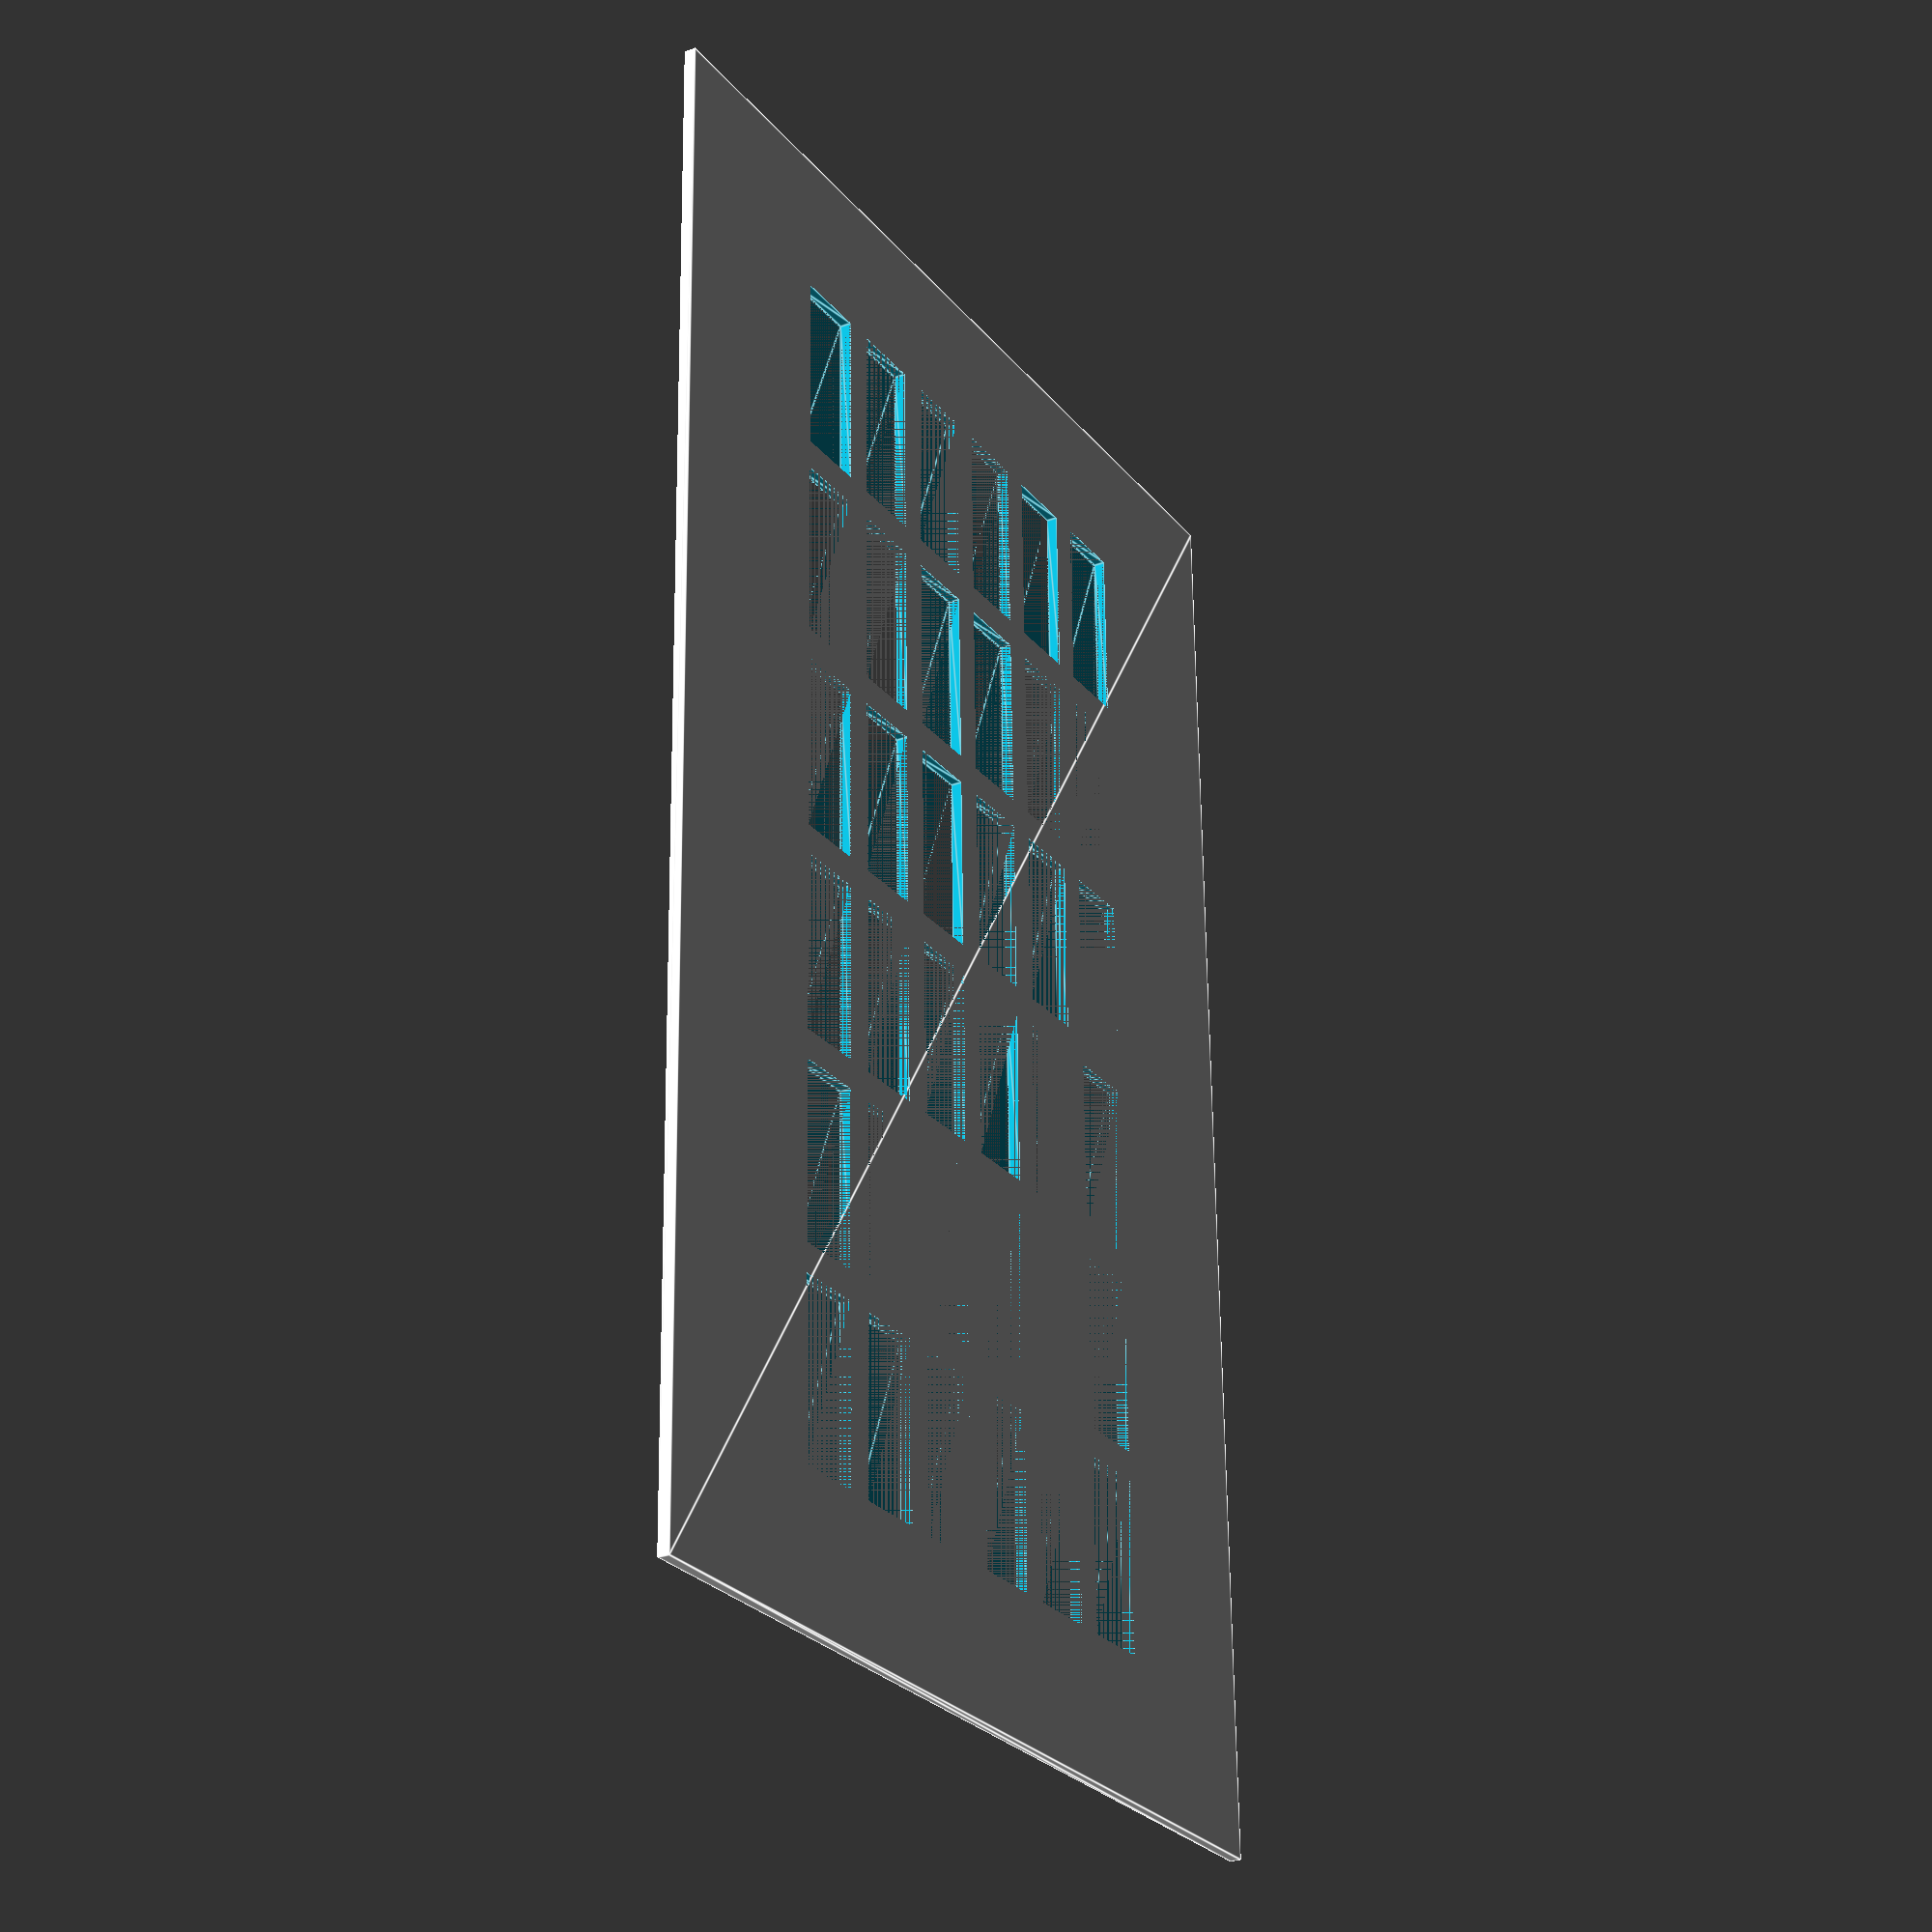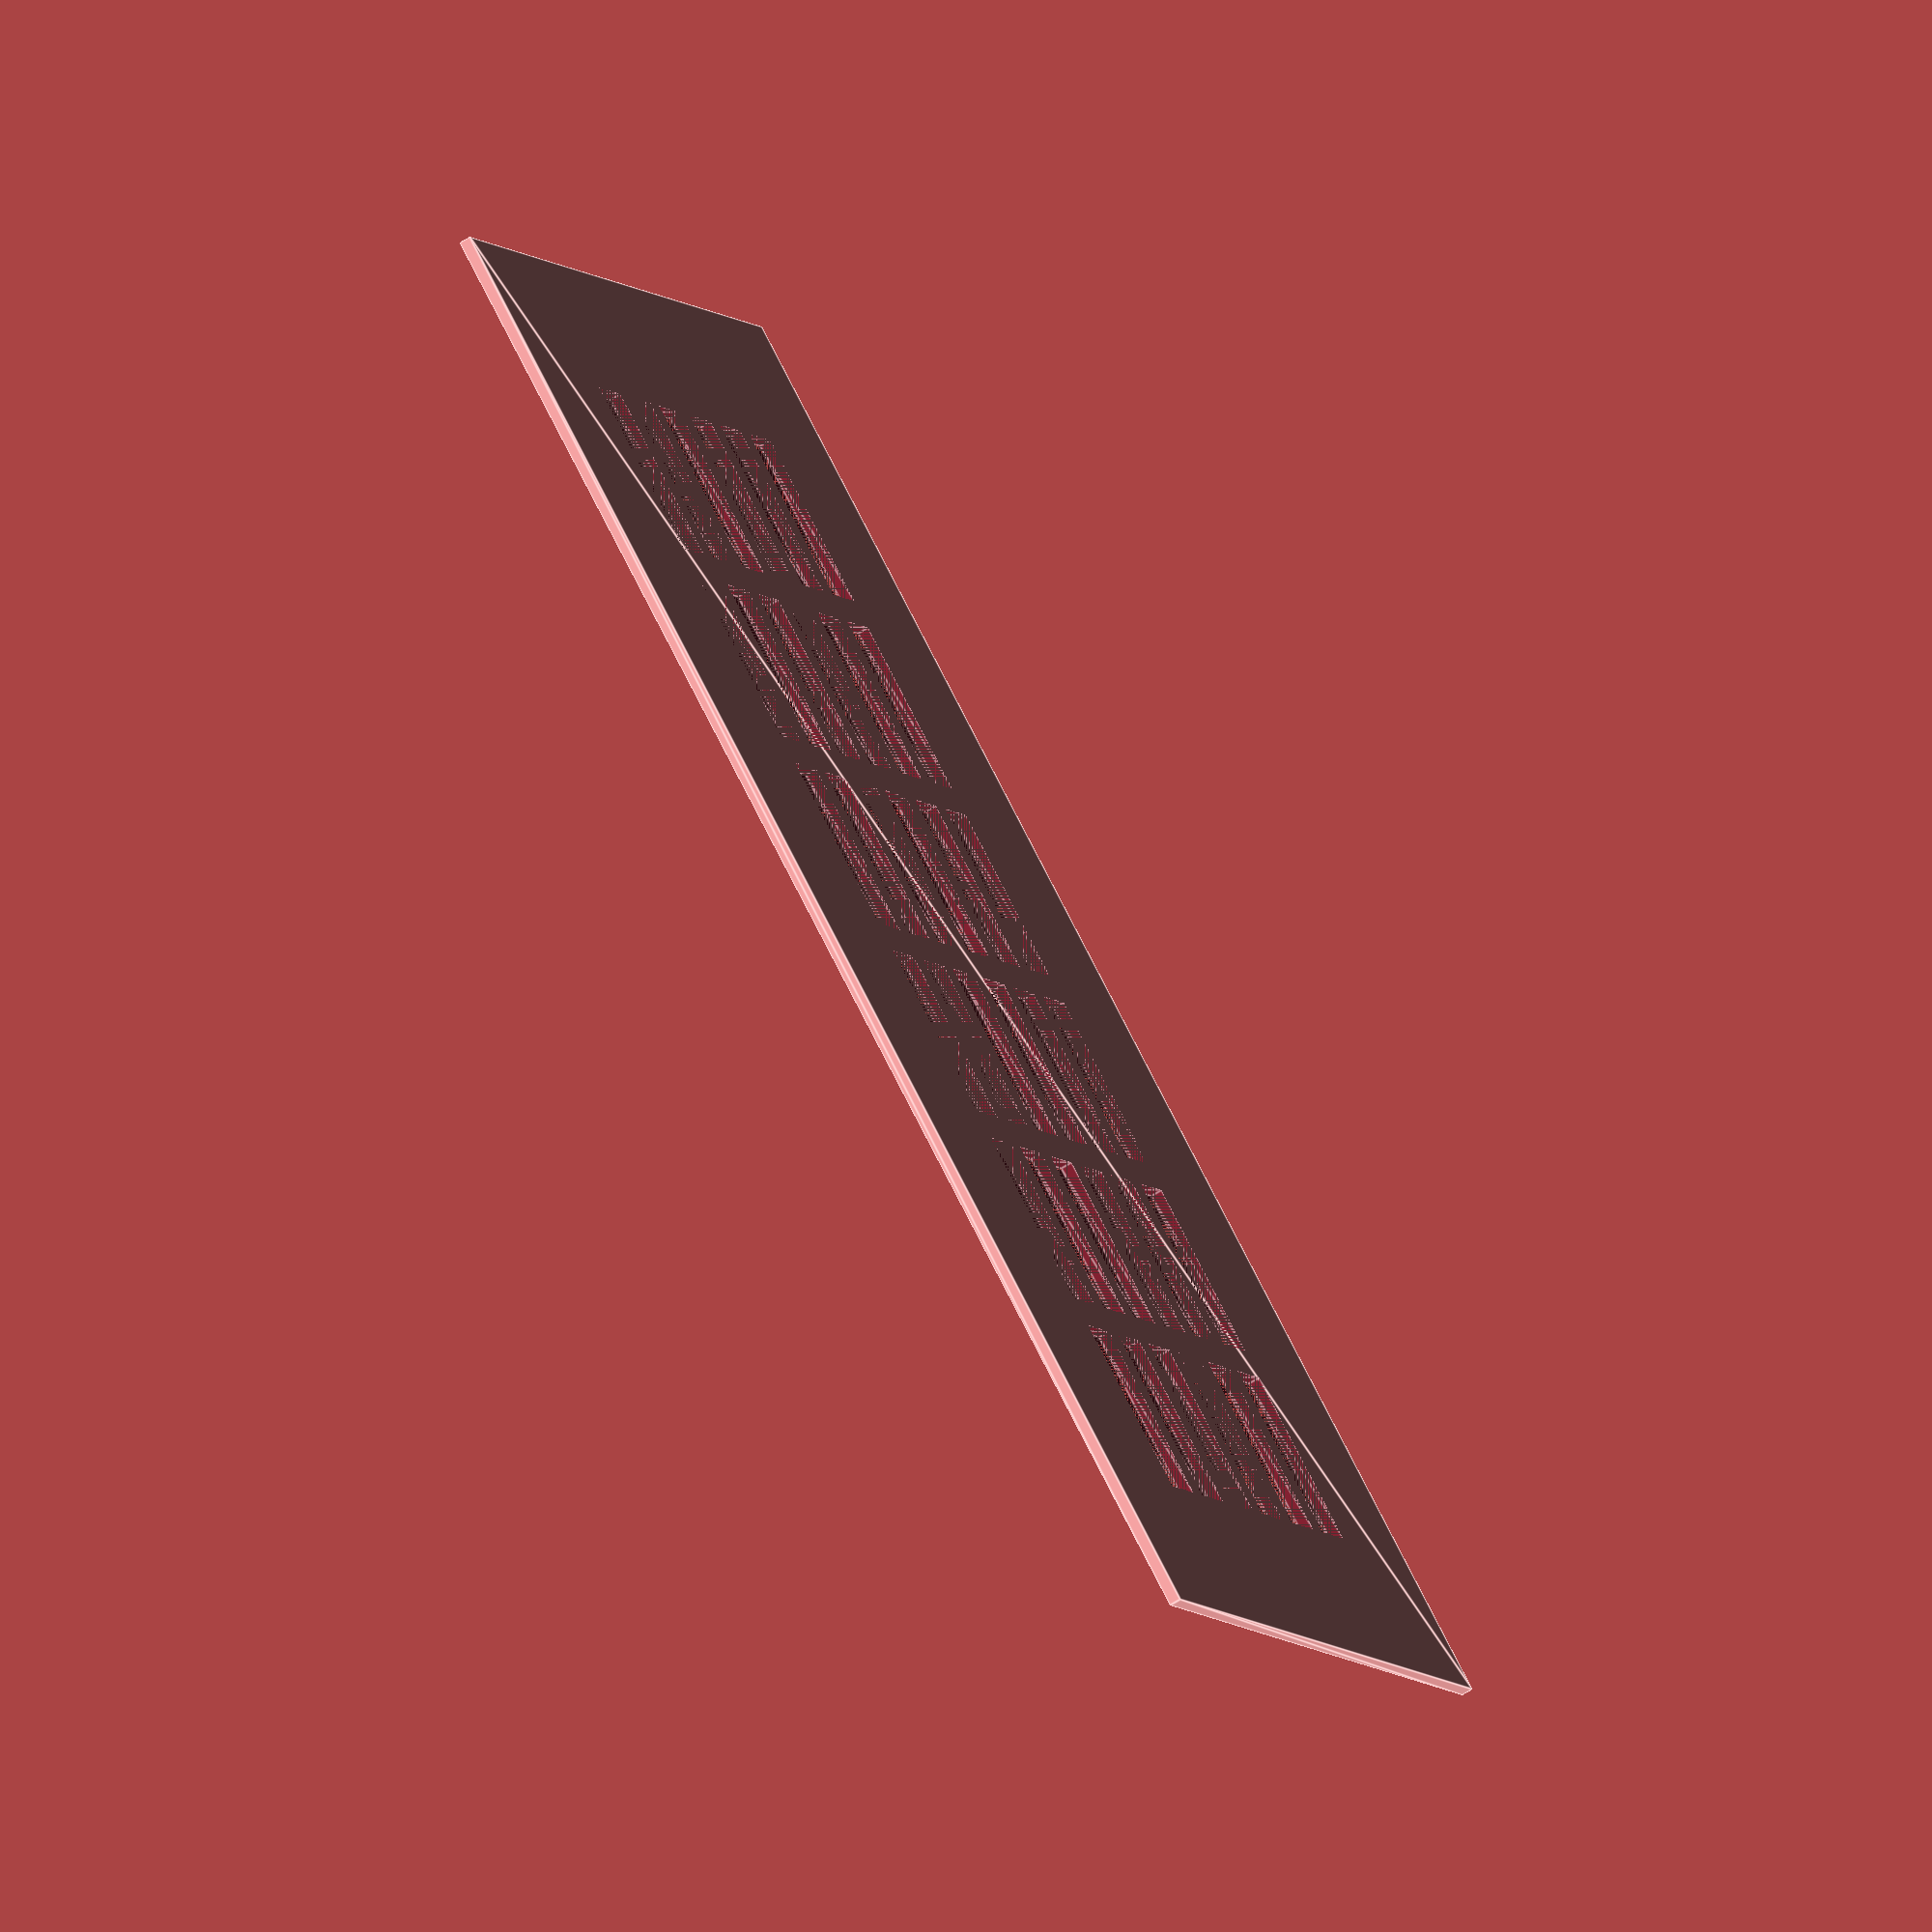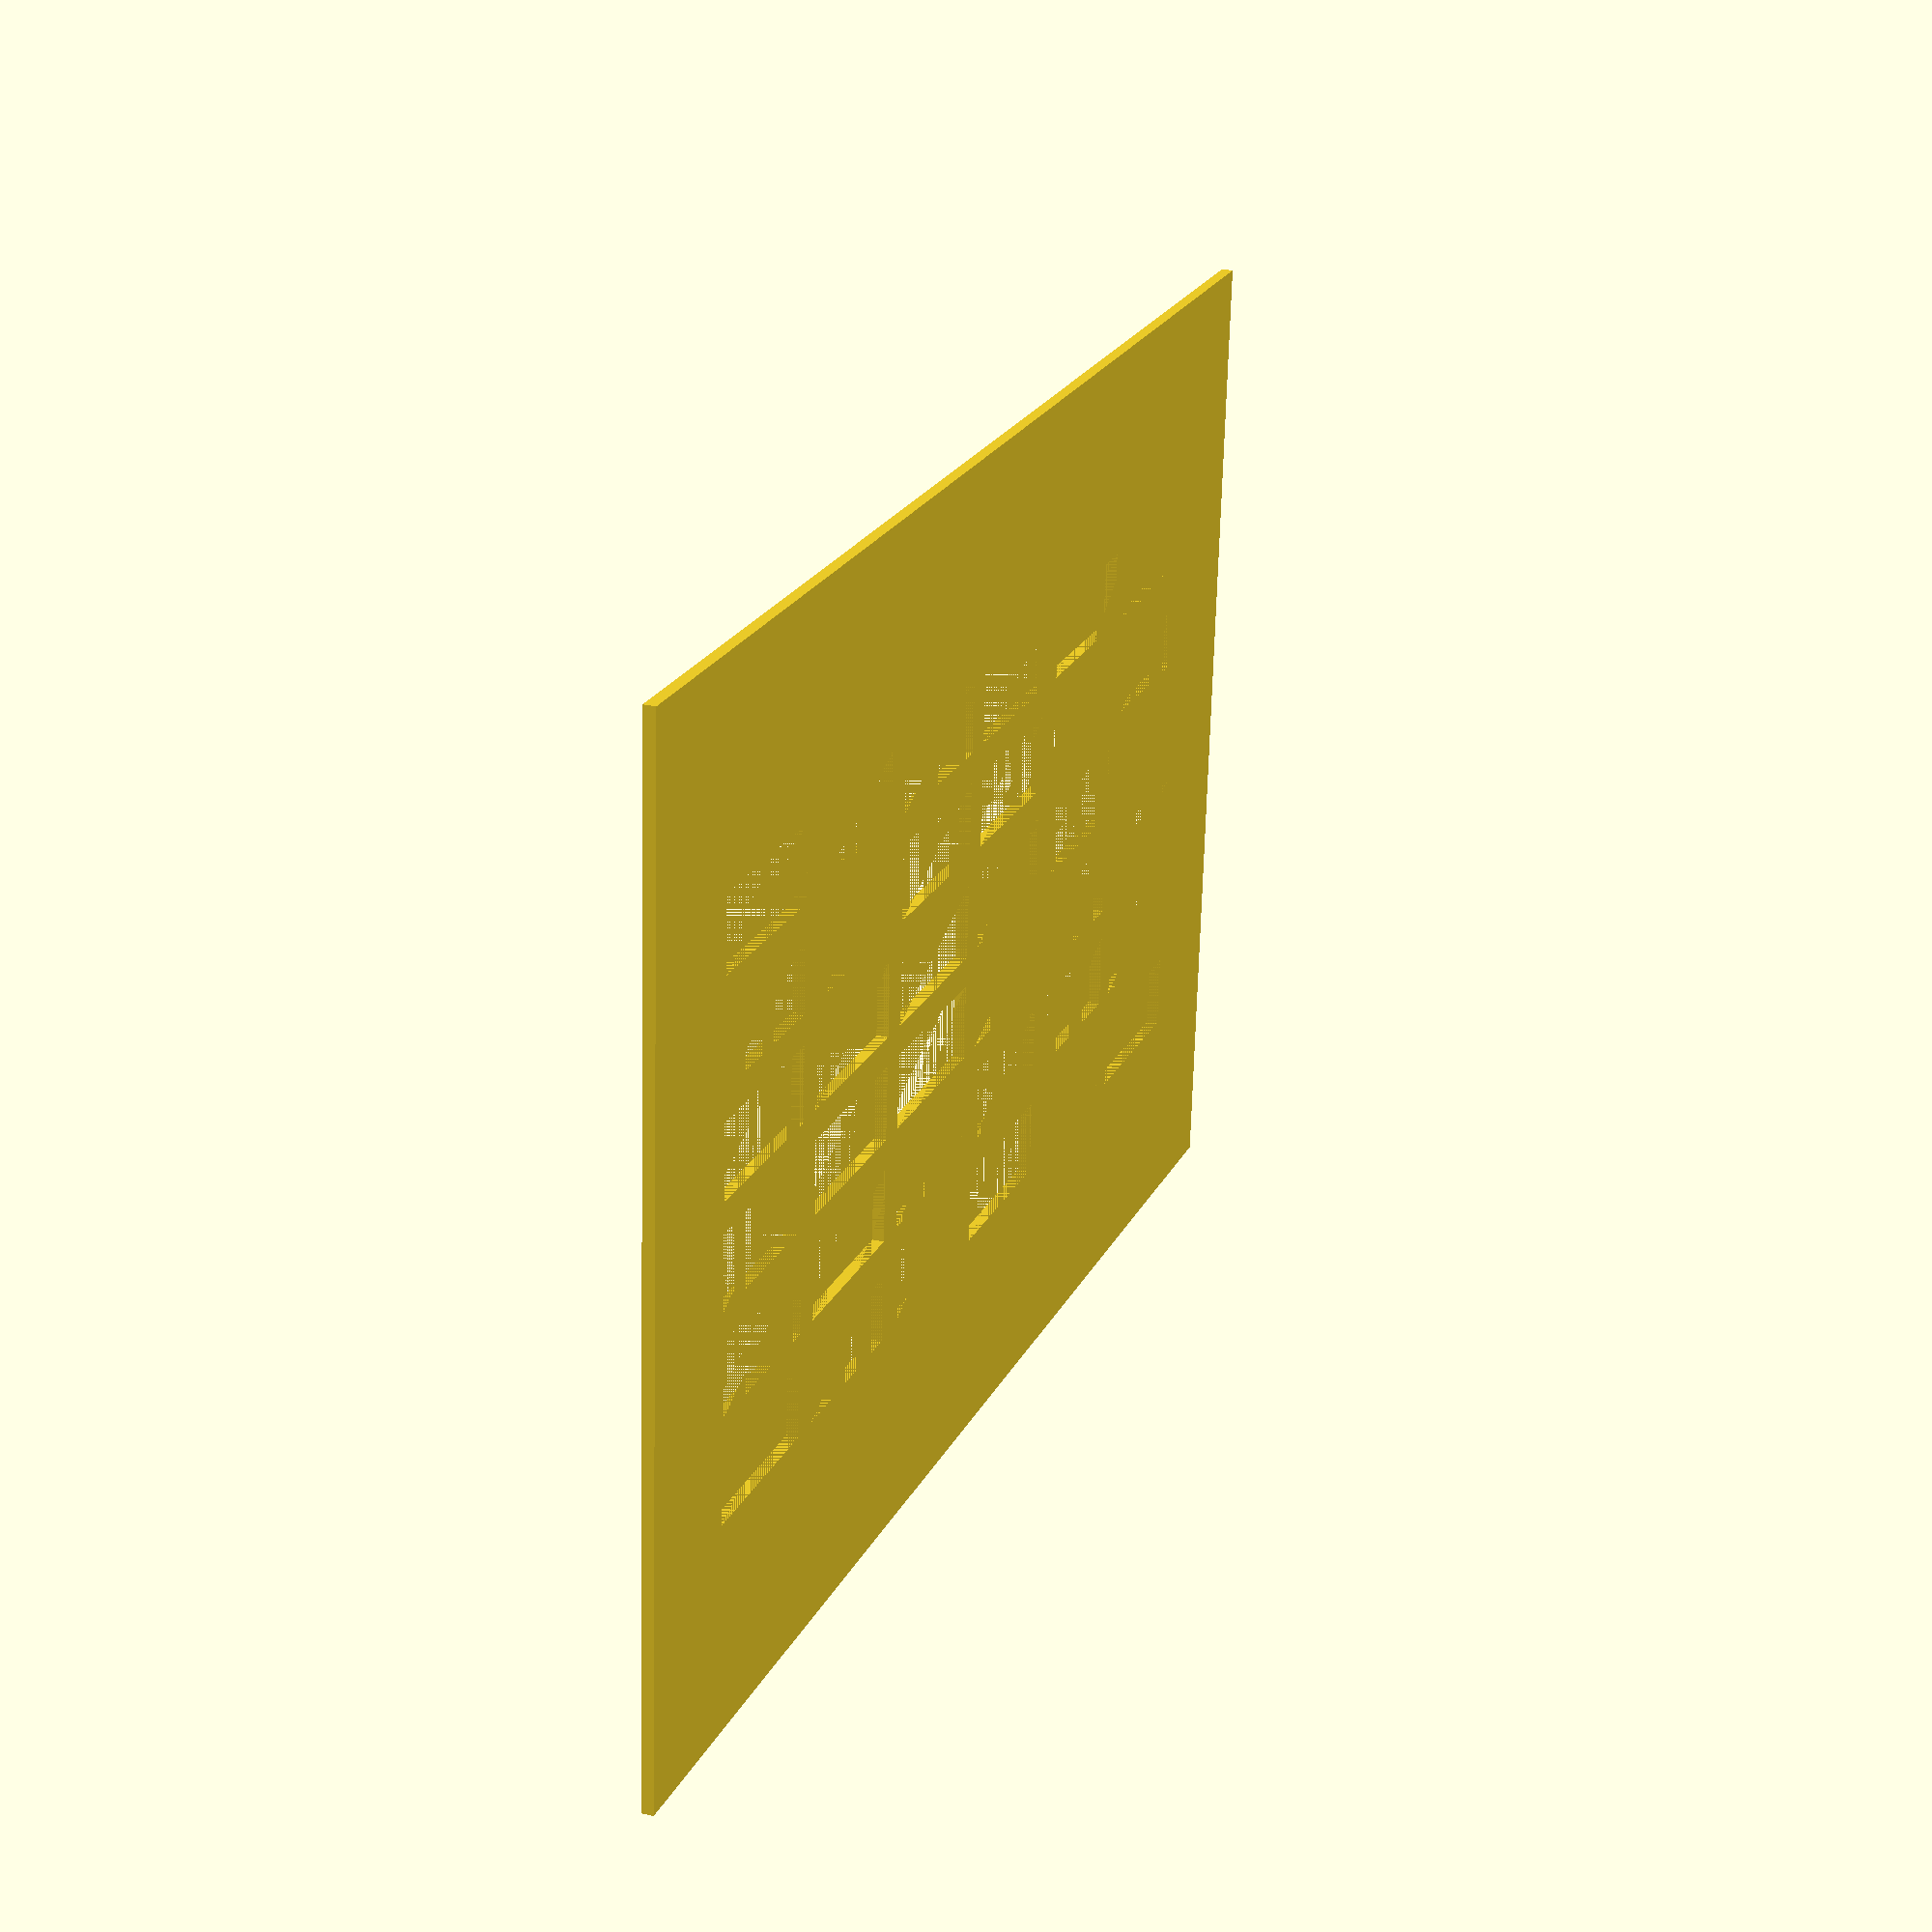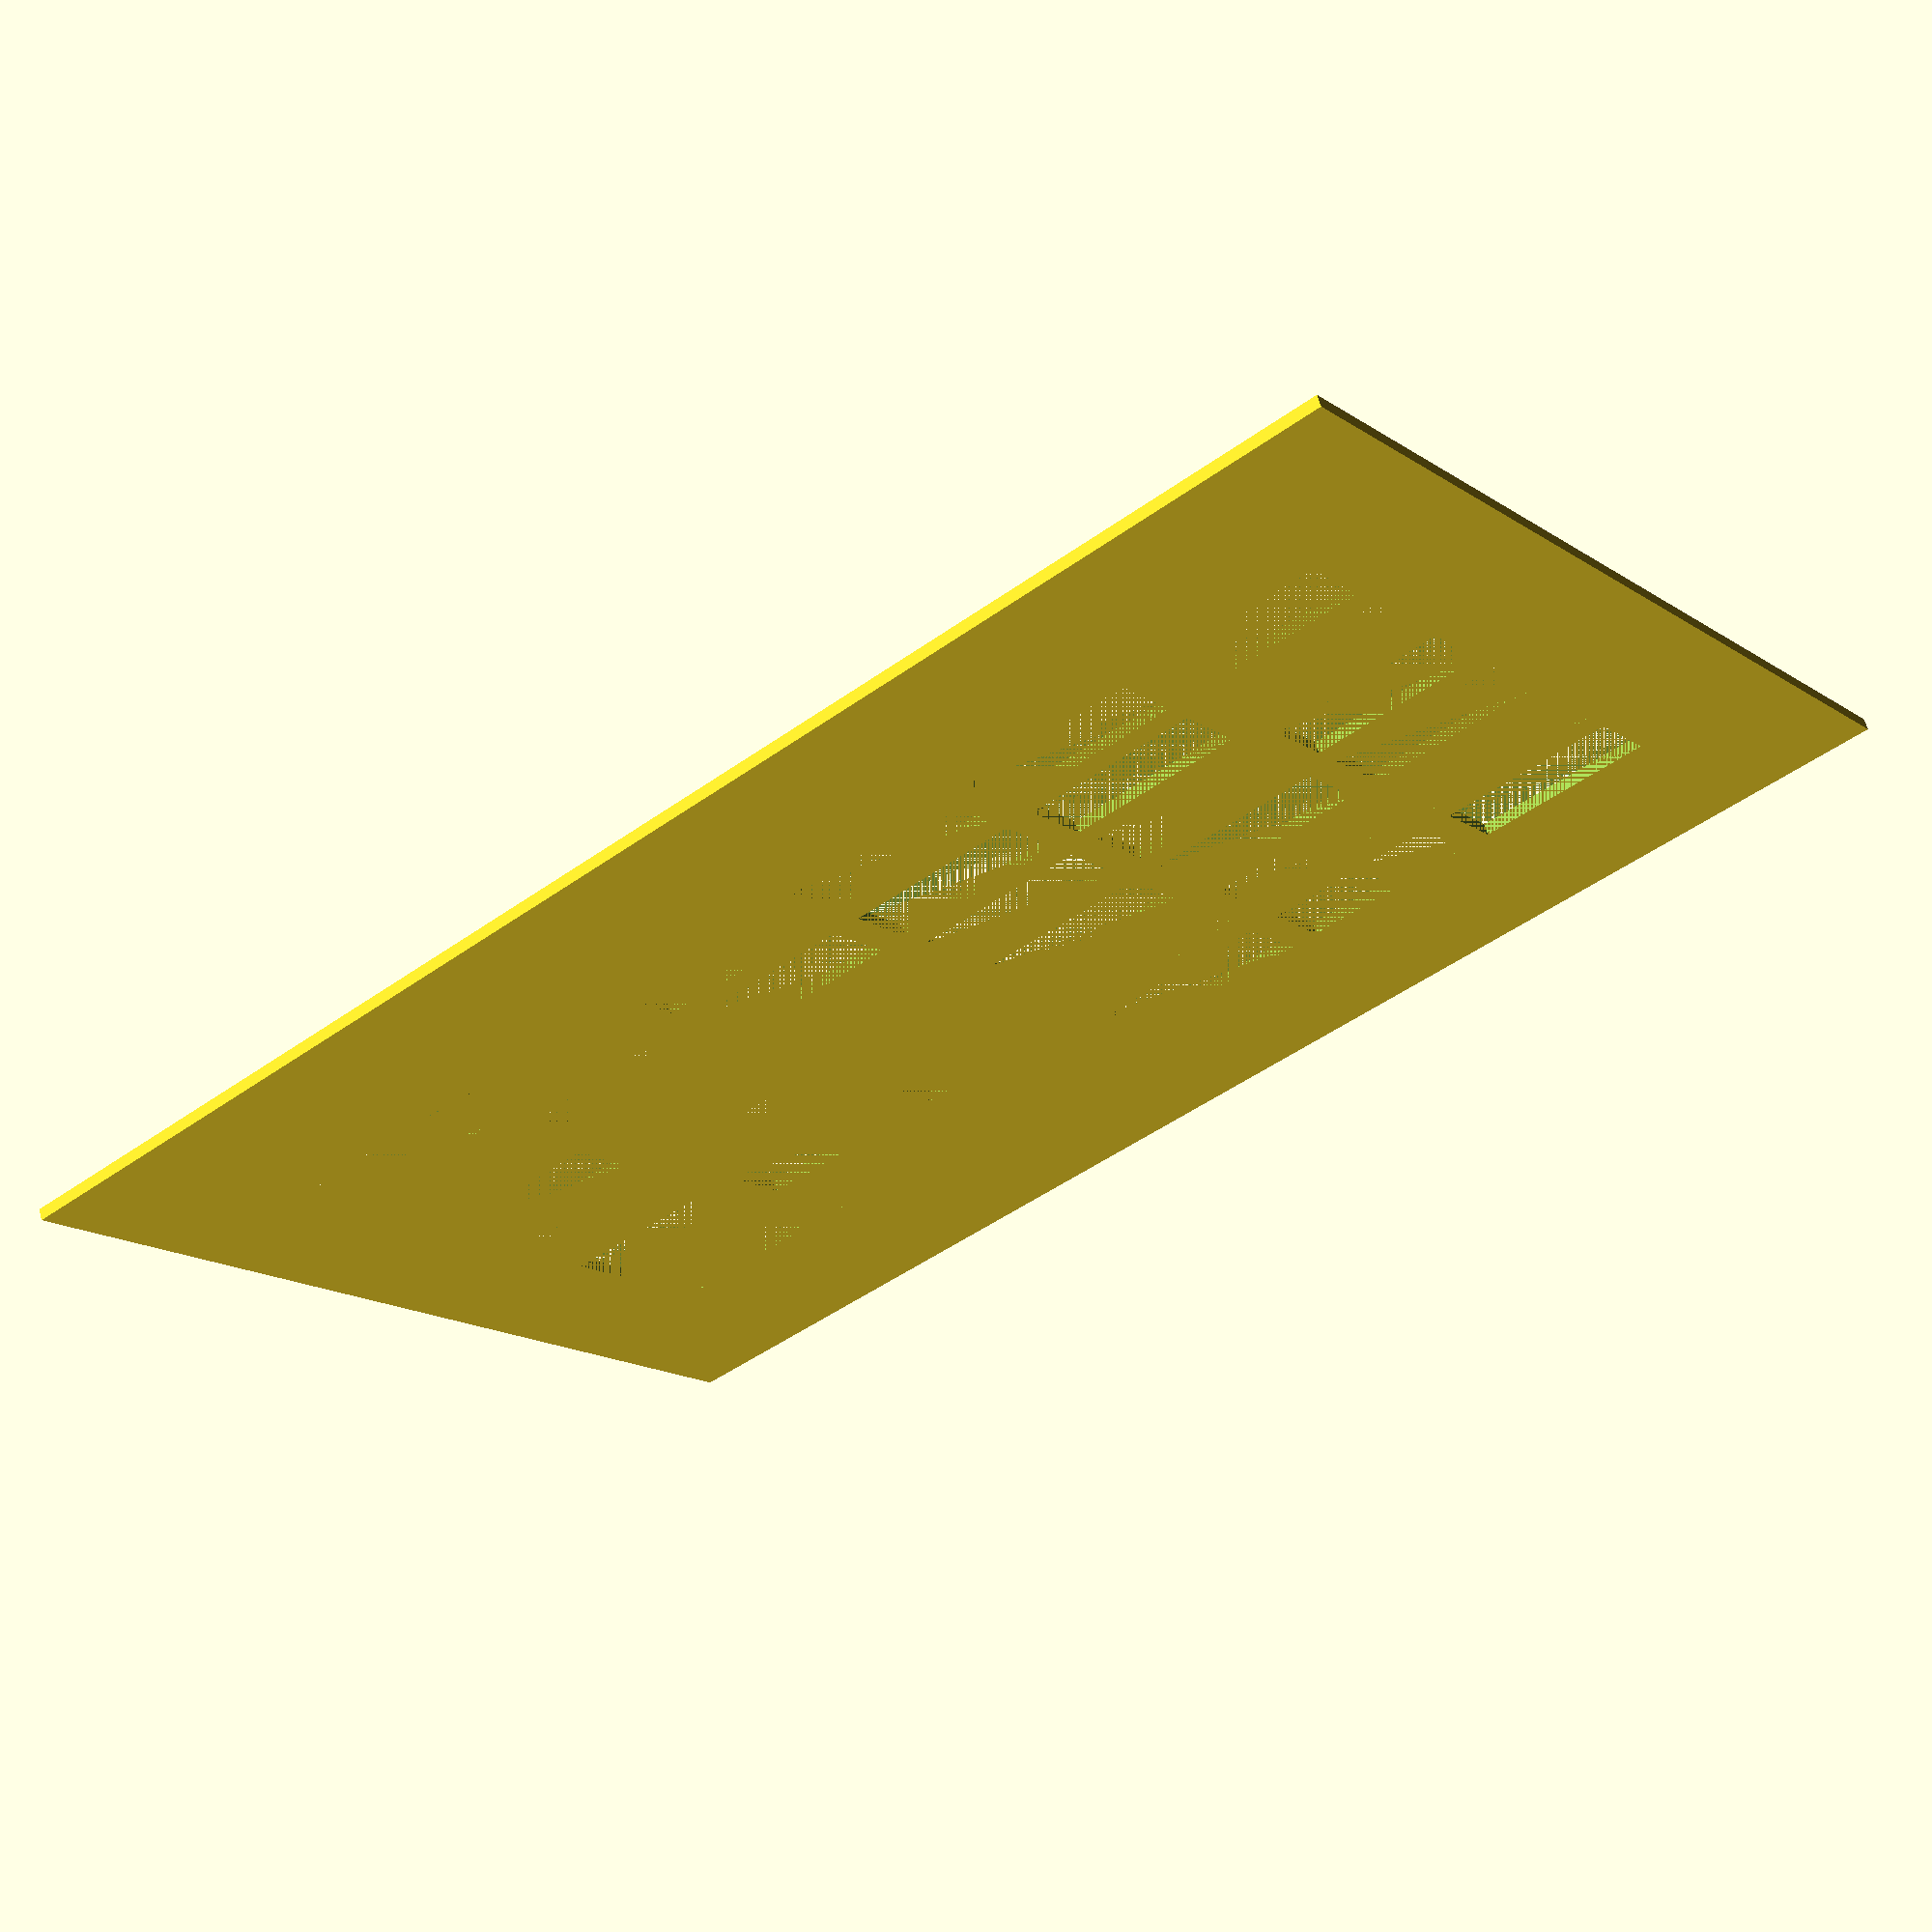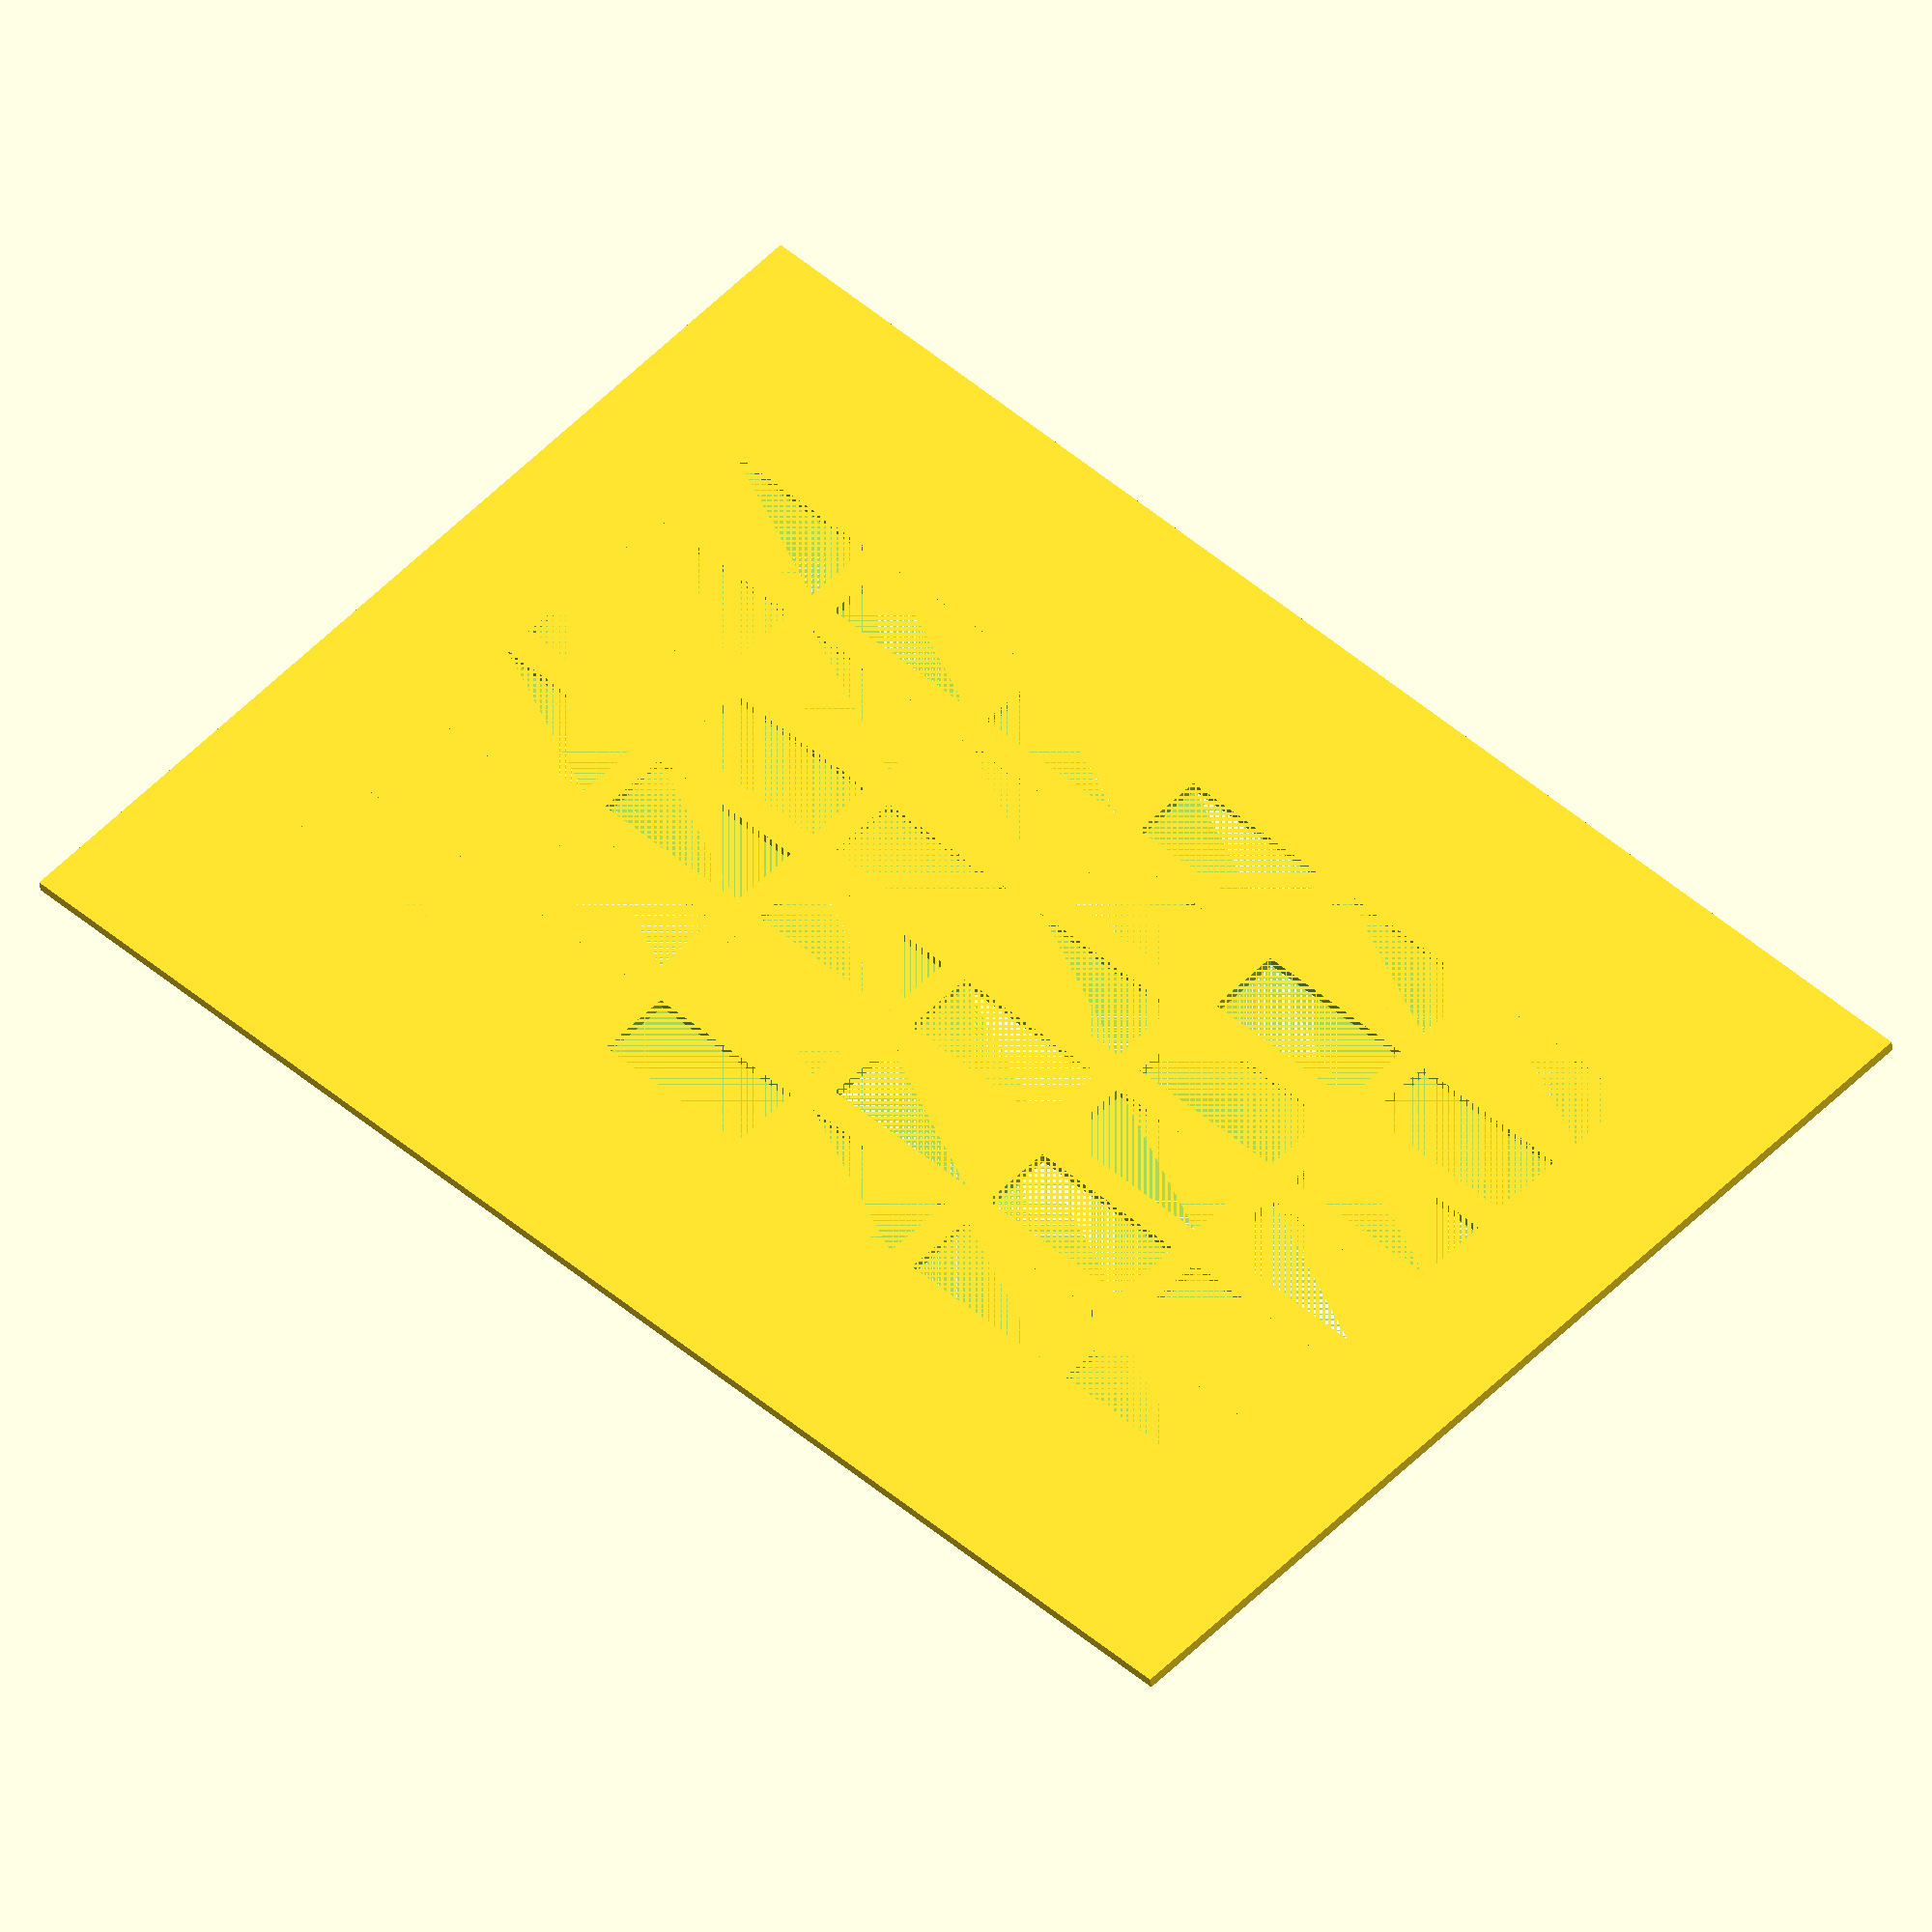
<openscad>
//Overall width (left-right) distance (in mm)
total_width = 258; //[40:400]
// Overall height (top-bottom) distance (in mm)
total_height = 174; // [50:300]
// Thickness of the sheet 
thickness = 2; // [0.5:5]
// Number of columns
number_columns = 6; // [1:15]
// Number of rows
number_rows = 6; // [1:15]
// Left margin (distance from left side of sheet to the first button, in mm)
left_margin = 25; // [0:50]
// Right margin (distance from right side of sheet to the first button, in mm)
right_margin = 25; // [0:50]
// Top margin (distance from top of sheet to the first button, in mm)
top_margin = 36; // [0:50]
// Bottom margin (distance from bottom of sheet to the last button, in mm)
bottom_margin = 36; // [0:50]
// Distance between the right edge of one button and the left edge of the next (in mm)
horizontal_gap = 5; // [2:30]
// Distance between the bottom edge of one button and the top edge of the next (in mm)
vertical_gap = 5; // [2:30]

module makebuttons(number_columns,number_rows,left_margin,top_margin,button_width,button_height,horizontal_gap,vertical_gap) {

for ( i = [0 : number_columns-1] )
{
	for (j = [0 : number_rows-1])
    translate([left_margin + i * (button_width + horizontal_gap), top_margin + j * (button_height + vertical_gap), 0])
	linear_extrude(height=thickness)
   square([button_width,button_height]);
}

}

button_height = (total_height - top_margin - bottom_margin - (number_rows-1)*vertical_gap ) / number_rows;

button_width = (total_width - left_margin - right_margin - (number_columns-1)*horizontal_gap ) / number_columns;

difference() {
linear_extrude(height = thickness)
square([total_width,total_height]);

makebuttons(number_columns,number_rows,left_margin,top_margin,button_width,button_height,horizontal_gap,vertical_gap);
}
</openscad>
<views>
elev=27.9 azim=268.7 roll=299.9 proj=p view=edges
elev=247.7 azim=328.6 roll=58.0 proj=o view=edges
elev=153.3 azim=355.6 roll=69.6 proj=p view=wireframe
elev=116.8 azim=323.0 roll=195.3 proj=p view=wireframe
elev=38.3 azim=44.7 roll=5.8 proj=o view=wireframe
</views>
